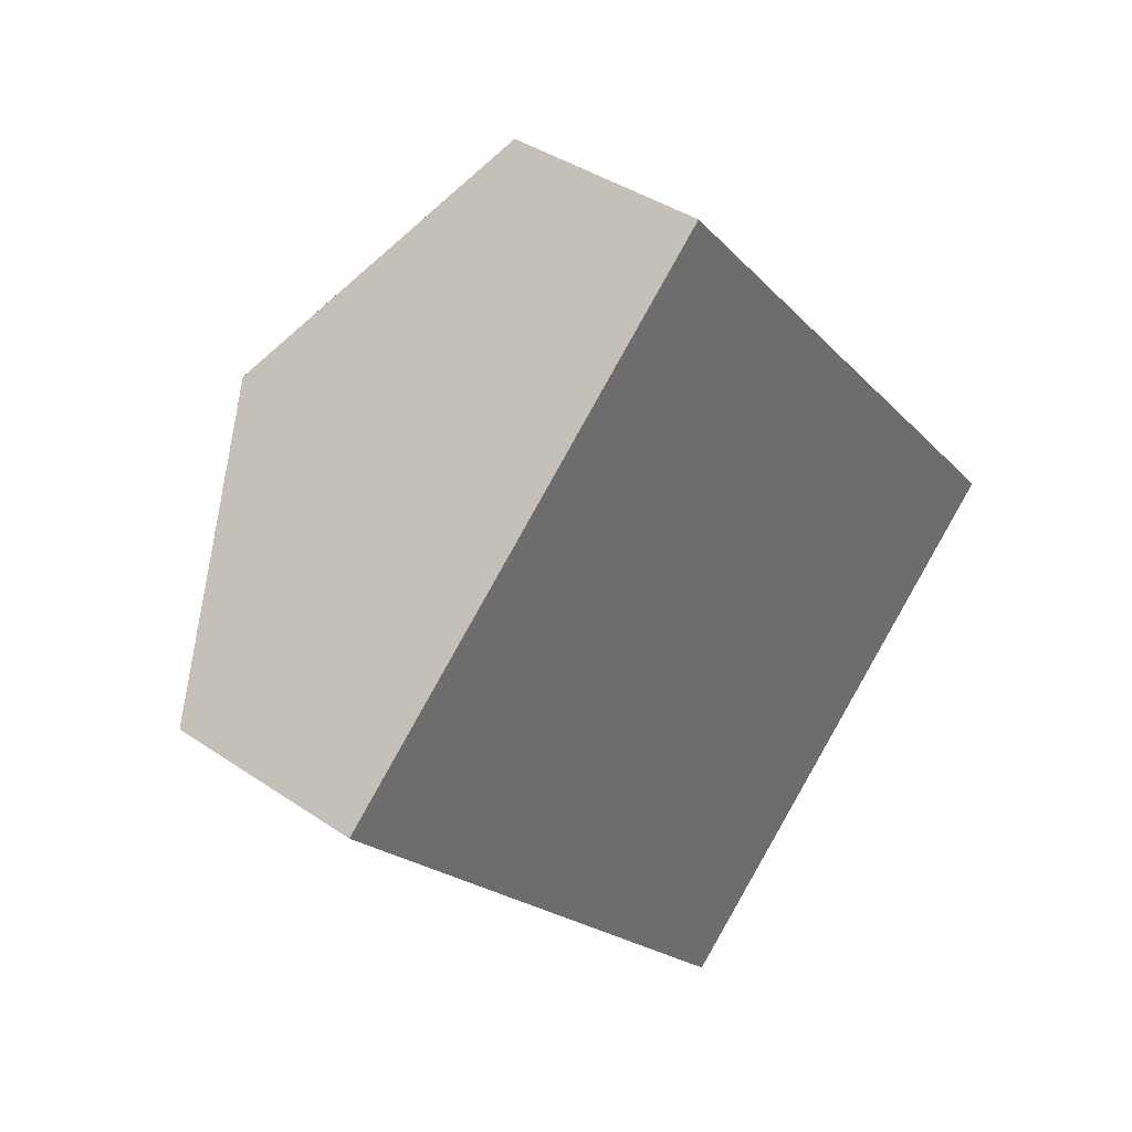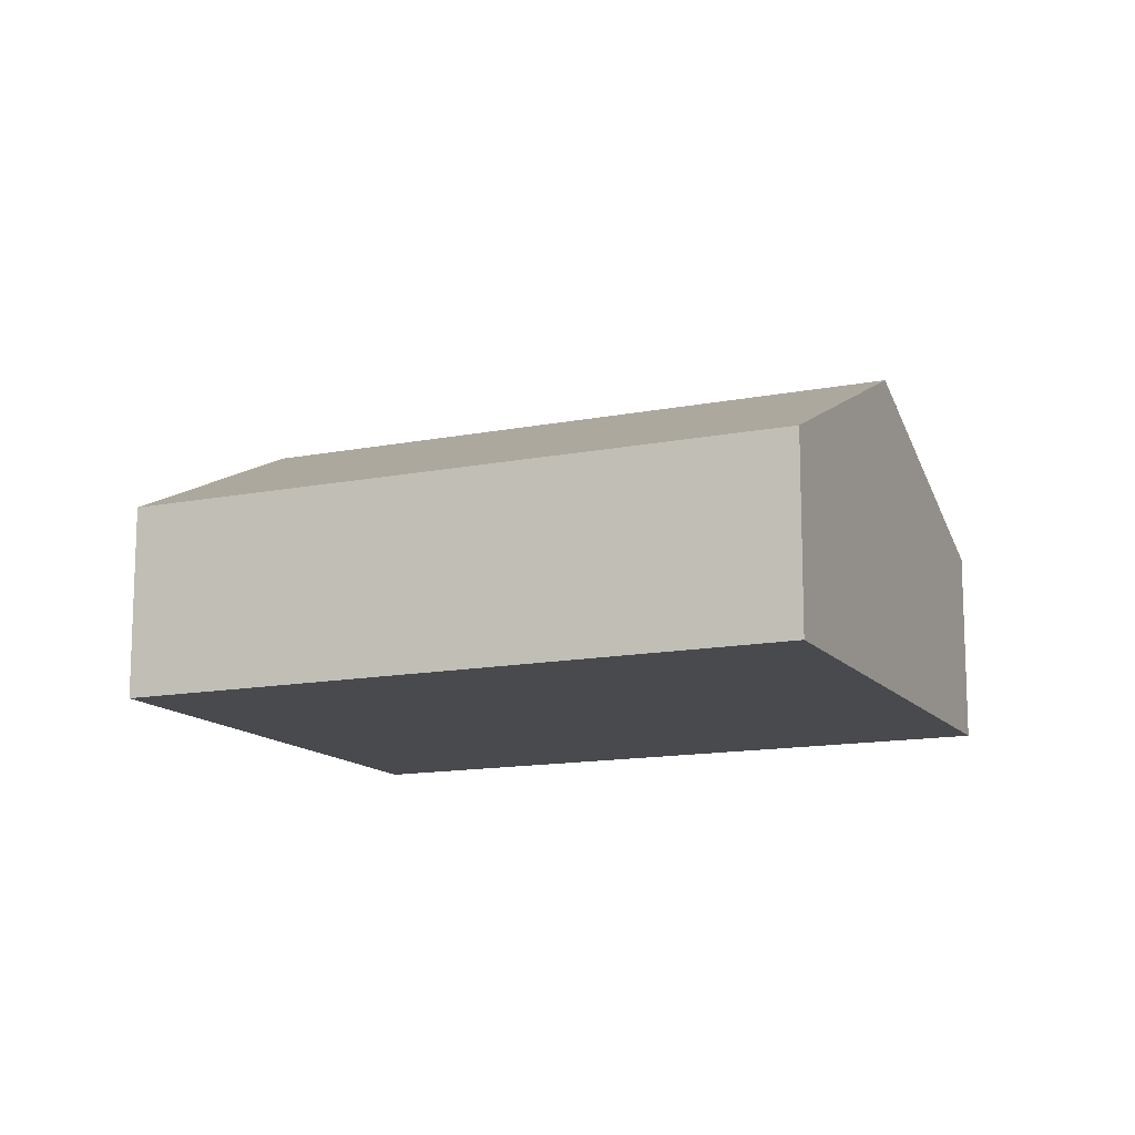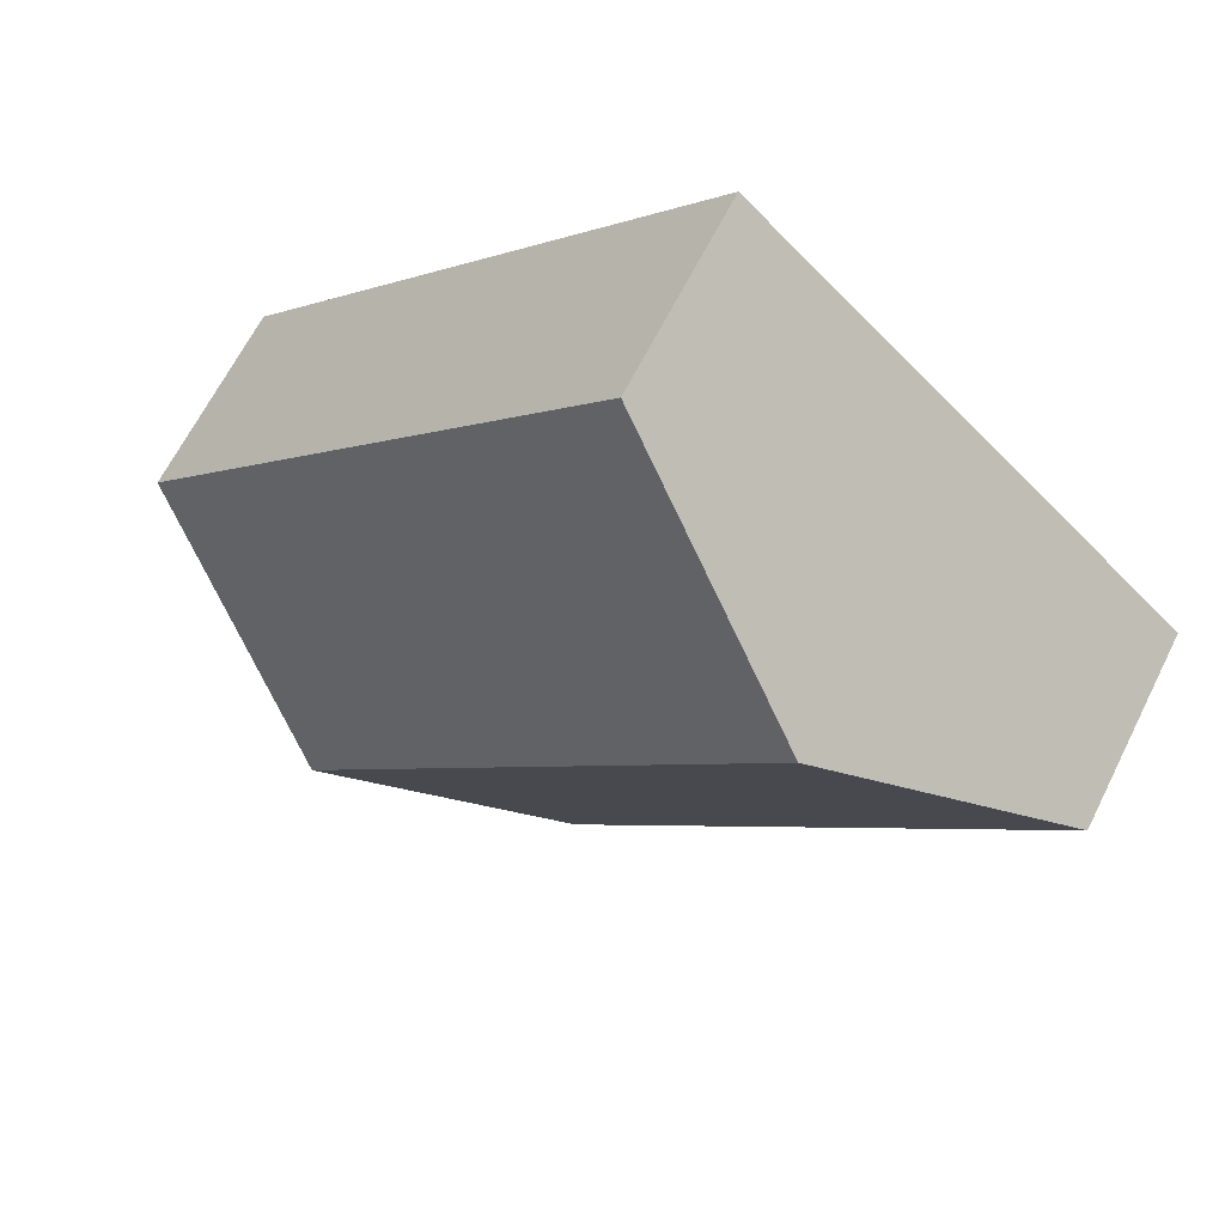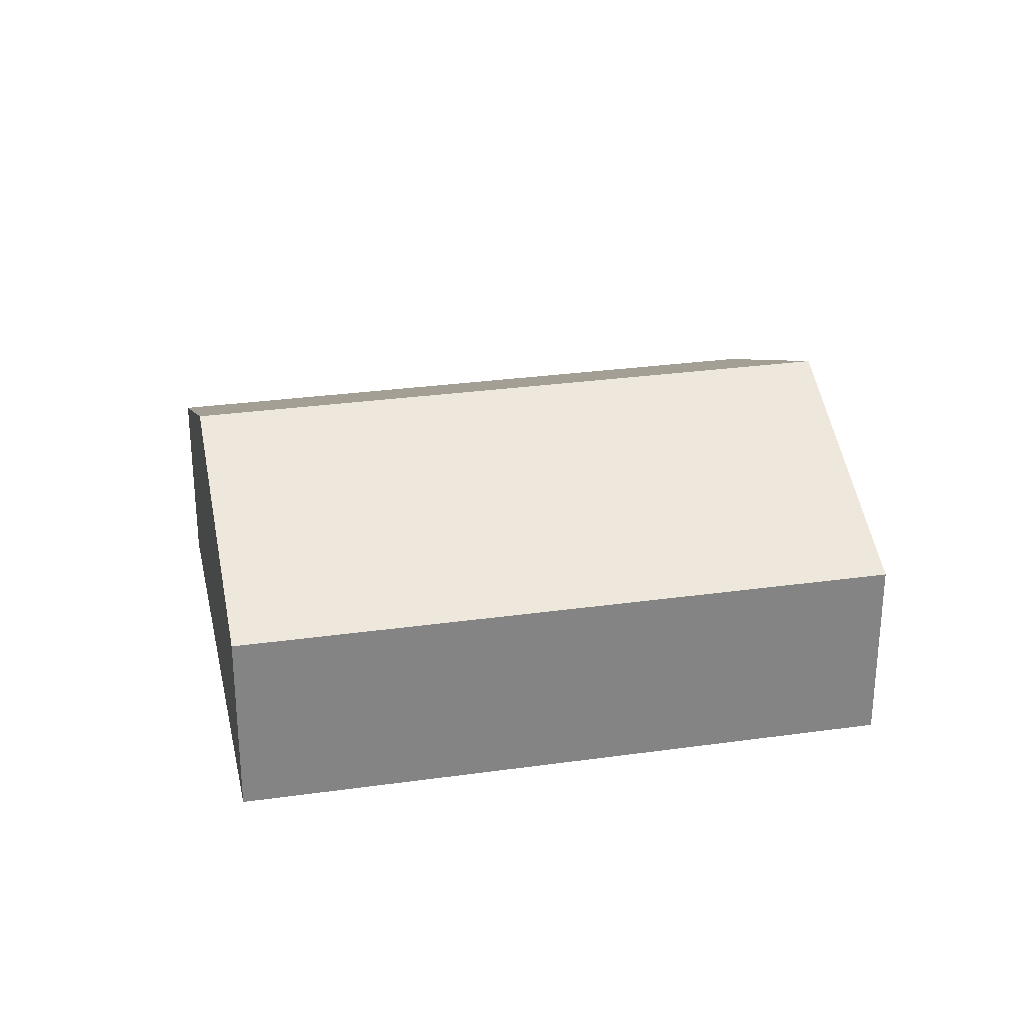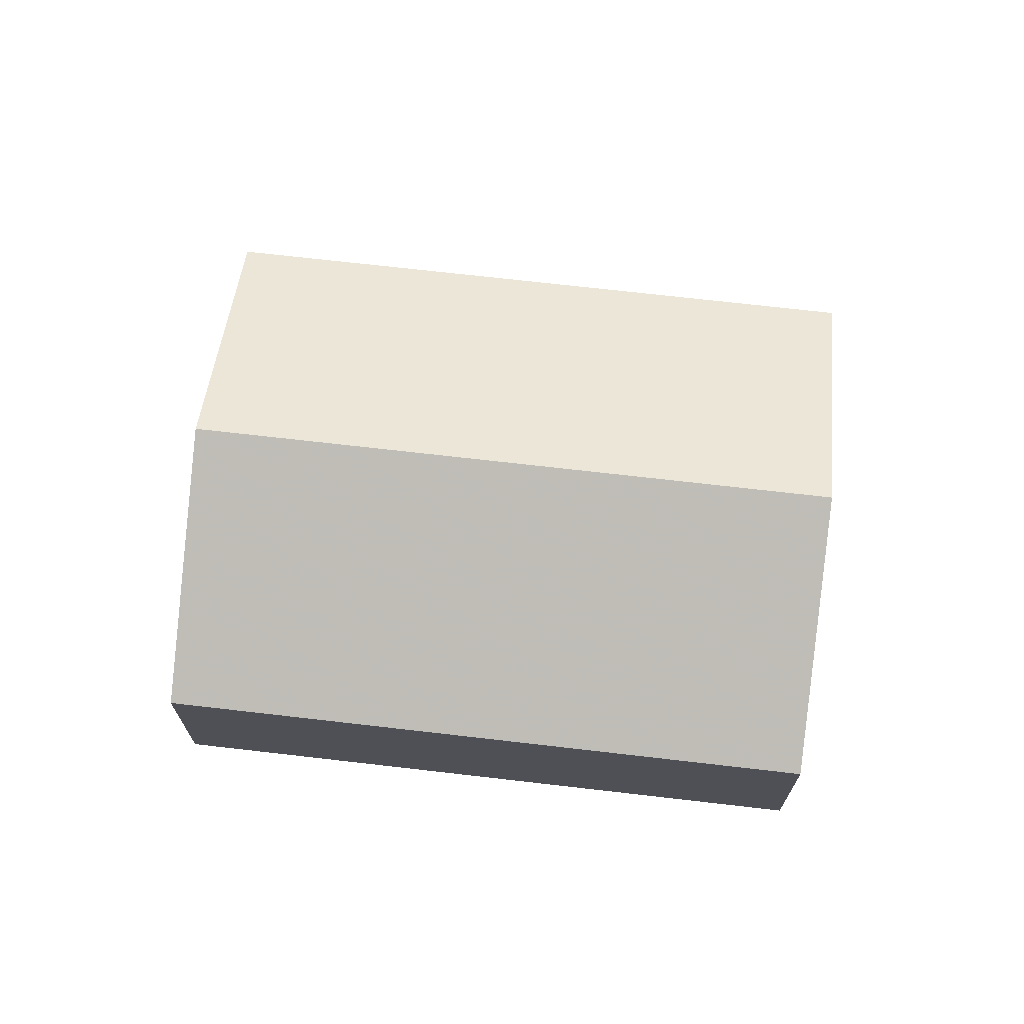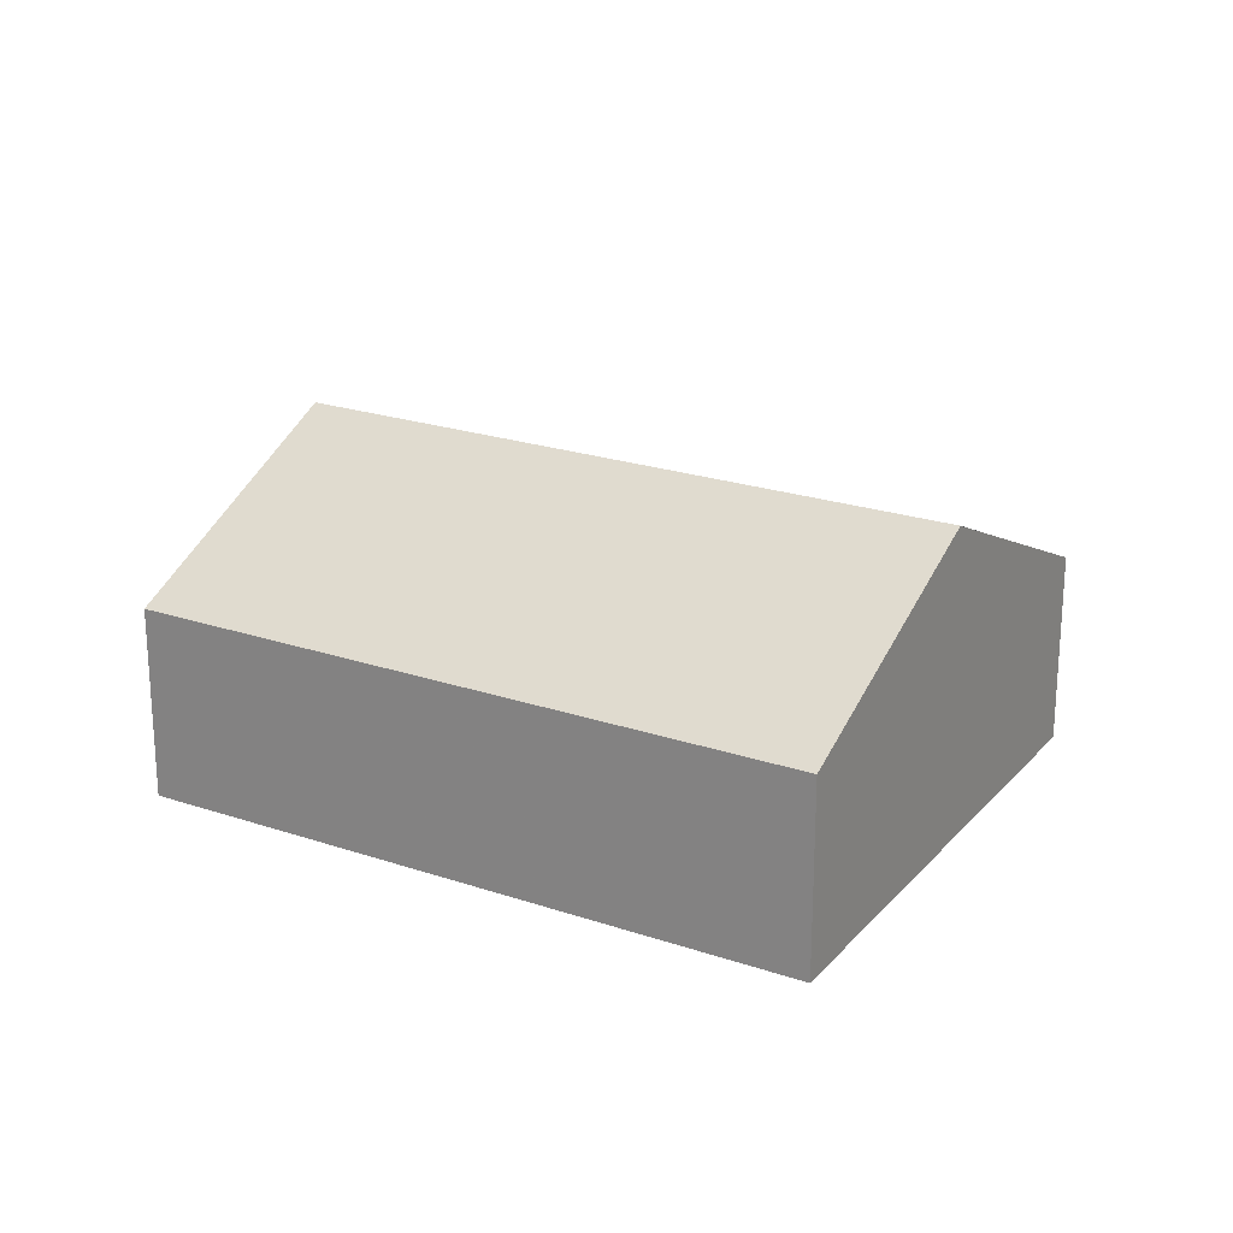
<metadata>
{"format":"obj","ext":"obj","renderer":"f3d","projection":"perspective","resolution":1024,"background":"white","views":[{"elev":38.4,"azim":-49.0,"up":"+Z"},{"elev":-13.4,"azim":72.3,"up":"+Y"},{"elev":64.6,"azim":-153.5,"up":"+Z"},{"elev":29.0,"azim":36.4,"up":"+Y"},{"elev":70.4,"azim":54.8,"up":"+Y"},{"elev":22.6,"azim":78.4,"up":"+Y"}]}
</metadata>
<code>
v -407.3 -3.118 -344
v -407.3 -5.875 -344
v -413.9 -5.875 -336.6
v -413.9 -3.118 -336.6
v -408 -5.875 -331.4
v -408 -3.118 -331.4
v -411 -1.375 -334
v -411 -1.375 -334
v -411 -1.359 -334
v -401.4 -5.875 -338.7
v -401.4 -3.118 -338.7
v -404.4 -1.375 -341.4
v -404.4 -1.375 -341.3
v -404.4 -1.359 -341.4
g CityEngineMaterial_88
f 1 2 3 4
f 4 3 5 6 7 8
f 8 7 9
f 6 5 10 11
f 11 10 2 1 12 13
f 13 12 14
v -407.3 -5.875 -344
v -401.4 -5.875 -338.7
v -408 -5.875 -331.4
v -413.9 -5.875 -336.6
g CityEngineMaterial_87
f 15 16 17 18
v -404.4 -1.359 -341.4
v -407.3 -3.118 -344
v -413.9 -3.118 -336.6
v -411 -1.359 -334
v -408 -3.118 -331.4
v -401.4 -3.118 -338.7
g CityEngineMaterial
f 19 20 21 22
f 19 22 23 24

</code>
